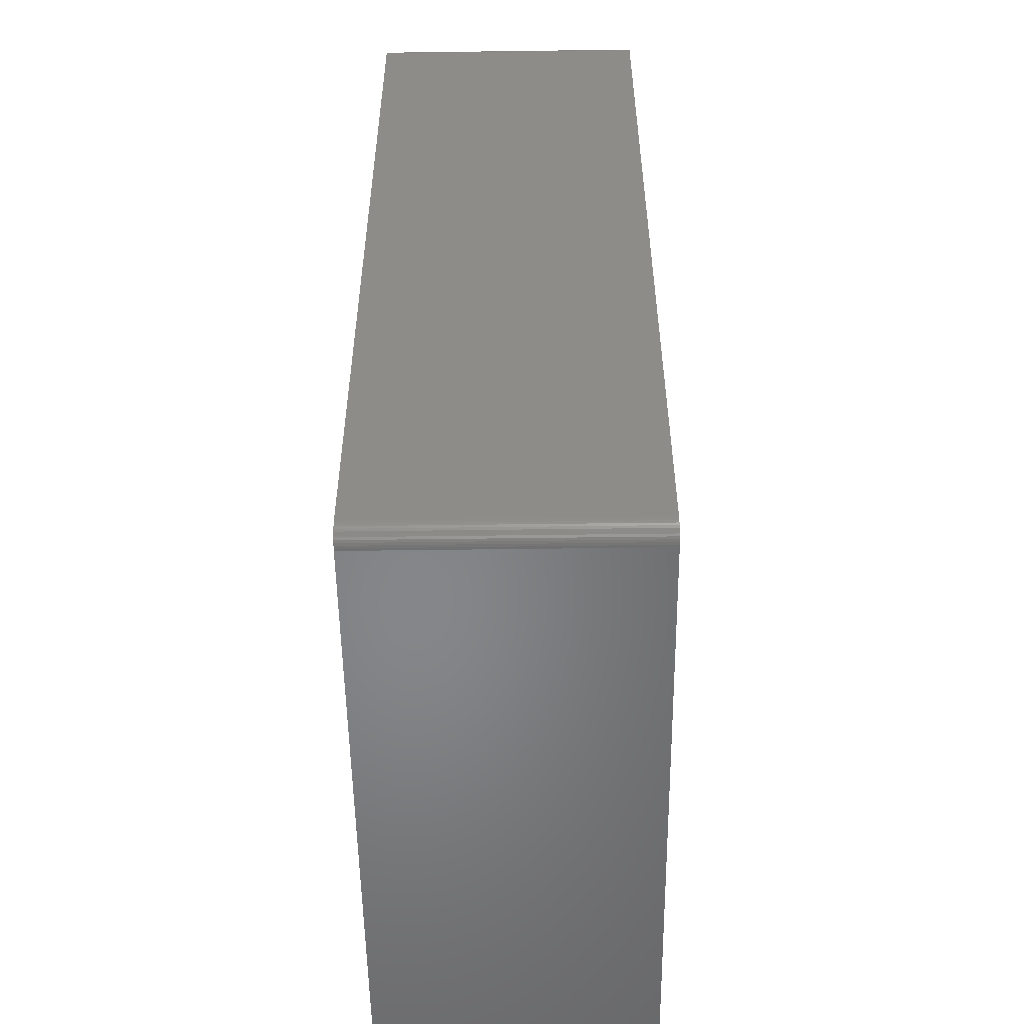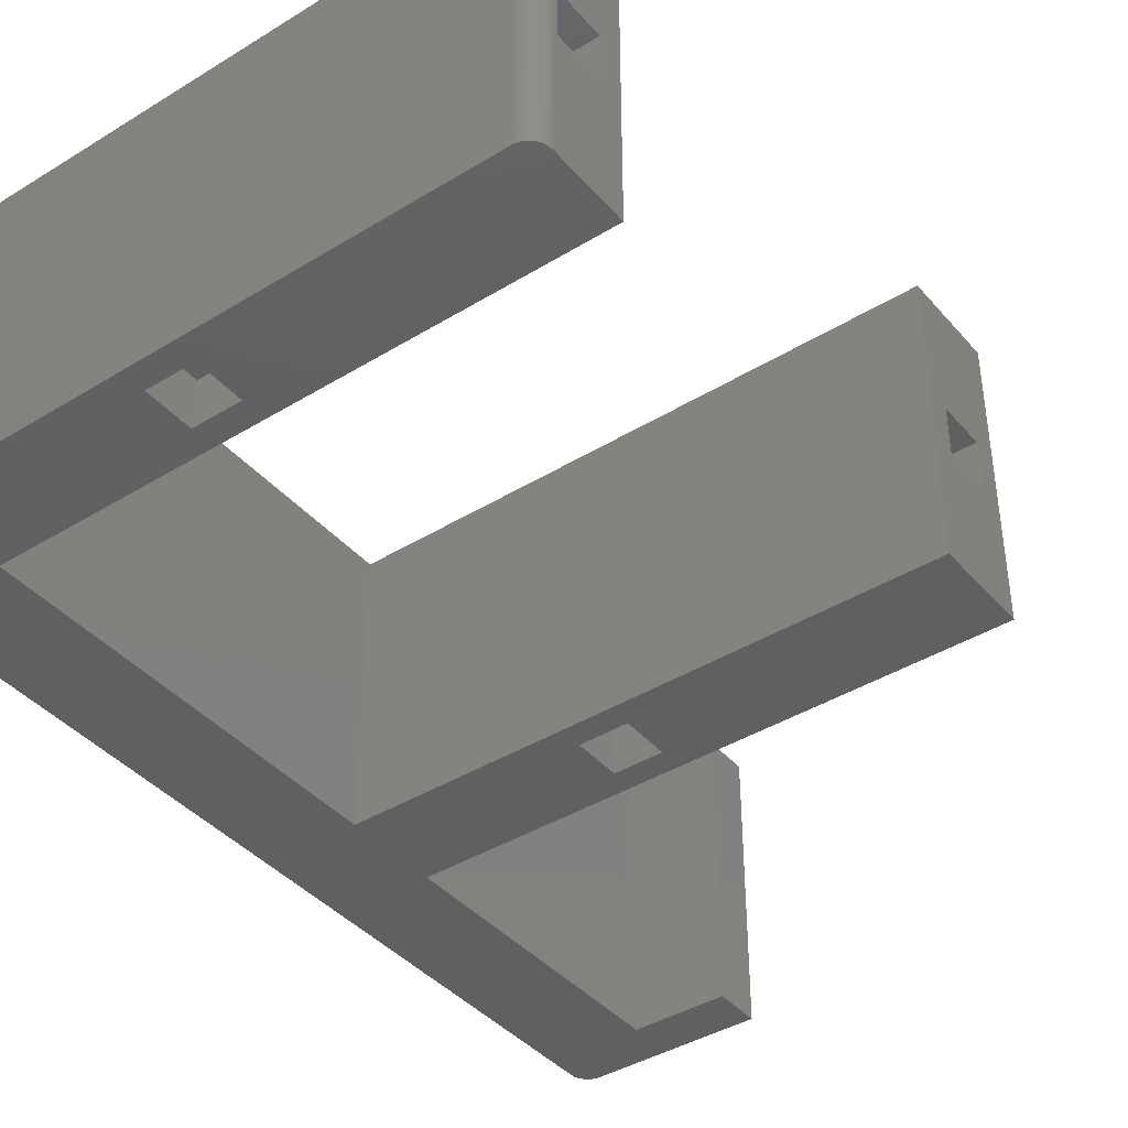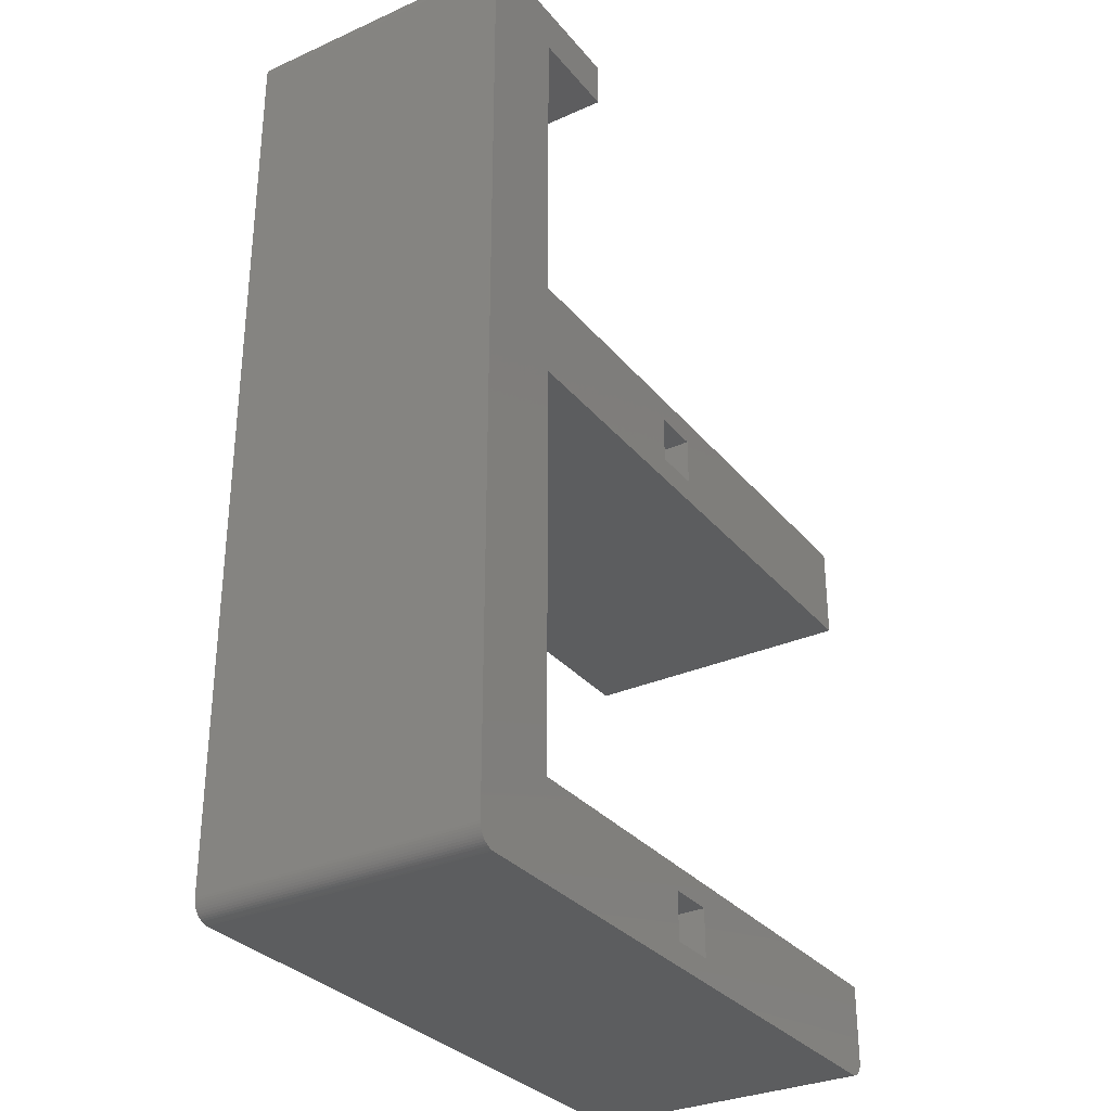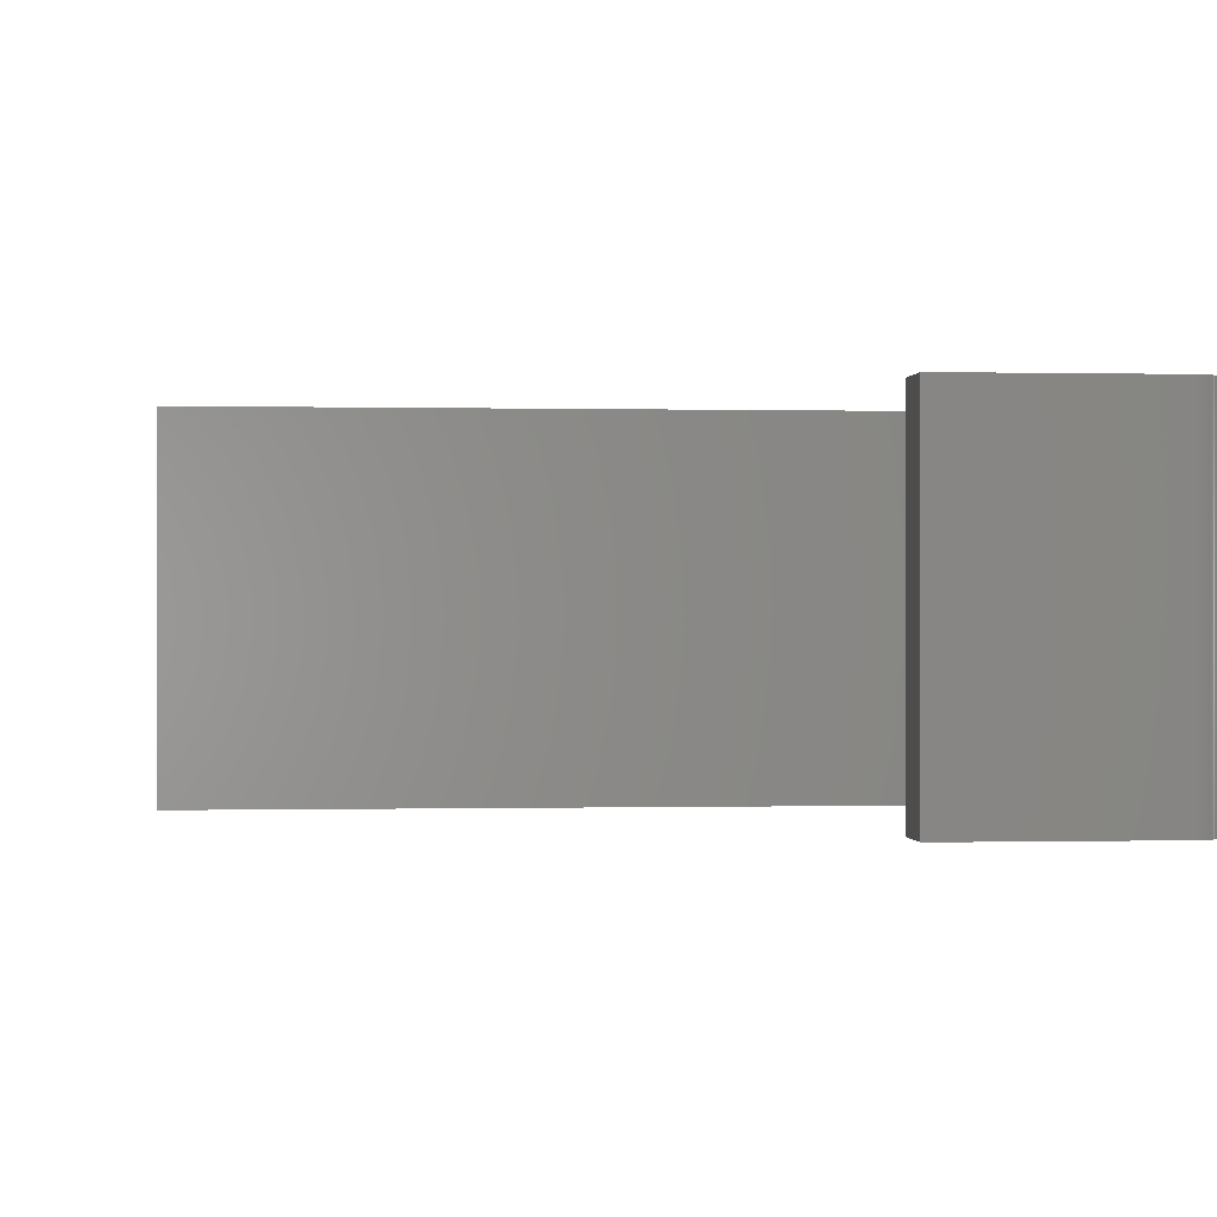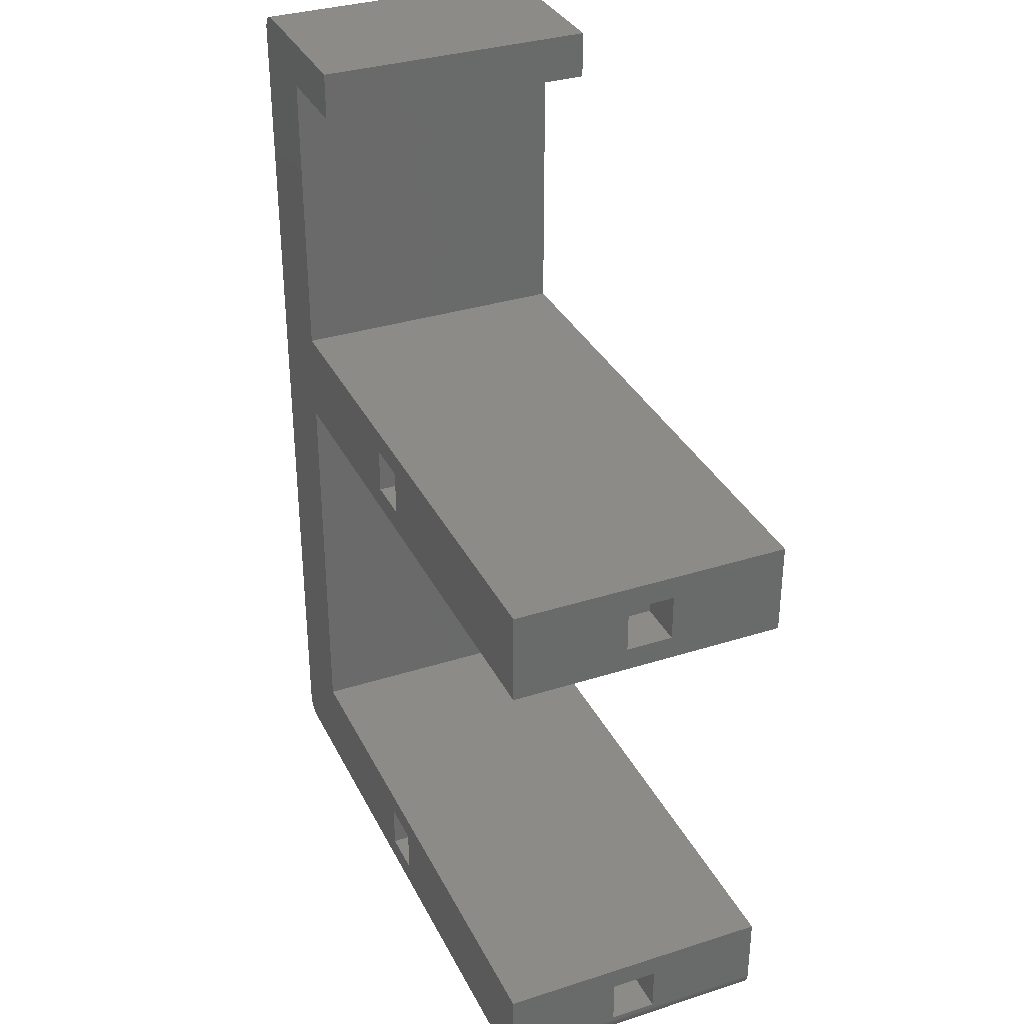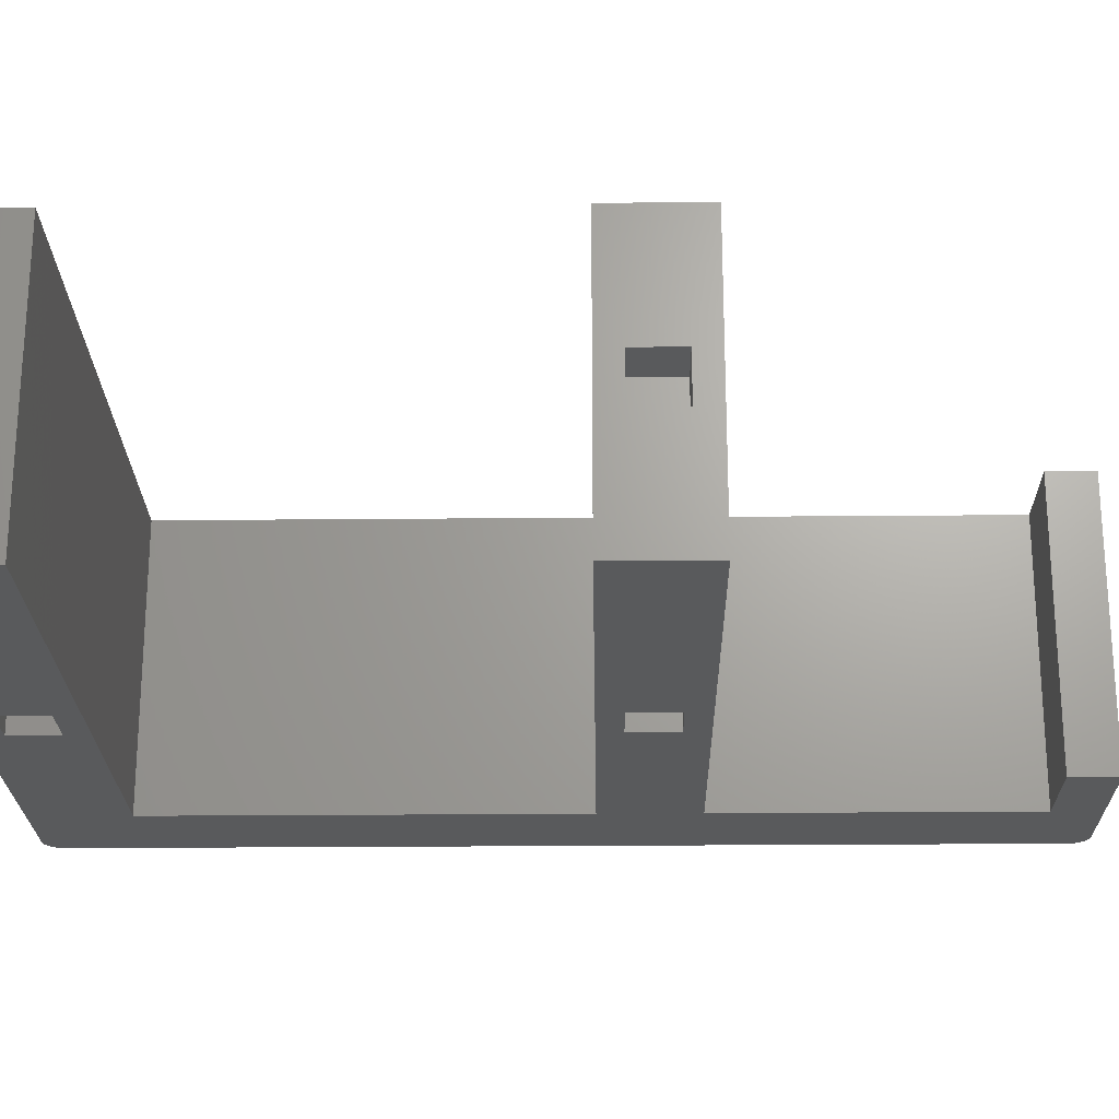
<metadata>
{"format":"stl","ext":"stl","renderer":"f3d","projection":"perspective","resolution":1024,"background":"white","views":[{"elev":-53.4,"azim":-89.2,"up":"+Y"},{"elev":-40.9,"azim":36.8,"up":"+Z"},{"elev":-31.3,"azim":-57.6,"up":"+Y"},{"elev":-0.1,"azim":174.3,"up":"+Z"},{"elev":33.8,"azim":66.6,"up":"+Y"},{"elev":-23.0,"azim":90.9,"up":"+Z"}]}
</metadata>
<code>
# stl→obj: 144 verts, 284 faces
v 20 100 0
v 1.874 100 30
v 20 100 30
v 1.874 100 0
v 1.874 0.003947 0
v 68.13 0.003947 30
v 1.874 0.003947 30
v 68.13 0.003947 0
v 1.625 0.03543 0
v 1.625 0.03543 30
v 68.37 0.03543 30
v 68.37 0.03543 0
v 1.382 0.09789 0
v 1.382 0.09789 30
v 70 10 30
v 70 7.5 17.5
v 70 10 0
v 70 2 30
v 70 2.5 17.5
v 70 2.5 12.5
v 70 7.5 12.5
v 70 2 0
v 70 63 30
v 70 60.5 17.5
v 70 63 0
v 70 55.5 17.5
v 70 53 30
v 70 55.5 12.5
v 70 60.5 12.5
v 70 53 0
v 69.46 0.6309 30
v 69.62 0.8244 0
v 69.62 0.8244 30
v 69.46 0.6309 0
v 68.62 0.09789 30
v 68.62 0.09789 0
v 68.85 0.1903 0
v 69.07 0.3113 30
v 68.85 0.1903 30
v 69.07 0.3113 0
v 69.94 1.503 30
v 69.98 1.749 0
v 69.98 1.749 30
v 69.94 1.503 0
v 69.27 0.459 30
v 69.27 0.459 0
v 0.382 0.8244 0
v 0.2474 1.036 30
v 0.2474 1.036 0
v 0.382 0.8244 30
v 0.01577 1.749 0
v 0 2 30
v 0 2 0
v 0.01577 1.749 30
v 0.06283 1.503 0
v 0.06283 1.503 30
v 0 98 30
v 0 98 0
v 0.1404 98.74 0
v 0.2474 98.96 30
v 0.2474 98.96 0
v 0.1404 98.74 30
v 0.06283 98.5 0
v 0.06283 98.5 30
v 0.01577 98.25 30
v 0.01577 98.25 0
v 1.148 99.81 0
v 0.9283 99.69 30
v 1.148 99.81 30
v 0.9283 99.69 0
v 0.7252 99.54 0
v 0.5421 99.37 30
v 0.7252 99.54 30
v 0.5421 99.37 0
v 1.382 99.9 0
v 1.382 99.9 30
v 69.86 1.264 30
v 69.86 1.264 0
v 0.5421 0.6309 0
v 0.7252 0.459 30
v 0.5421 0.6309 30
v 0.7252 0.459 0
v 10 95 30
v 20 95 30
v 10 63 30
v 10 53 30
v 69.75 1.036 30
v 37.5 7.5 30
v 10 10 30
v 32.5 7.5 30
v 32.5 2.5 30
v 37.5 2.5 30
v 1.625 99.96 30
v 1.148 0.1903 30
v 0.9283 0.3113 30
v 0.382 99.18 30
v 0.1404 1.264 30
v 37.5 60.5 30
v 32.5 60.5 30
v 32.5 55.5 30
v 37.5 55.5 30
v 0.382 99.18 0
v 1.625 99.96 0
v 69.75 1.036 0
v 0.9283 0.3113 0
v 32.5 2.5 0
v 37.5 2.5 0
v 10 10 0
v 32.5 7.5 0
v 10 53 0
v 37.5 7.5 0
v 10 95 0
v 20 95 0
v 10 63 0
v 1.148 0.1903 0
v 0.1404 1.264 0
v 37.5 55.5 0
v 32.5 55.5 0
v 32.5 60.5 0
v 37.5 60.5 0
v 32.5 7.5 25
v 32.5 2.5 25
v 37.5 2.5 25
v 37.5 7.5 25
v 32.5 60.5 25
v 32.5 55.5 25
v 37.5 55.5 25
v 37.5 60.5 25
v 32.5 2.5 5
v 32.5 7.5 5
v 37.5 7.5 5
v 37.5 2.5 5
v 32.5 55.5 5
v 32.5 60.5 5
v 37.5 60.5 5
v 37.5 55.5 5
v 65 2.5 17.5
v 65 7.5 12.5
v 65 7.5 17.5
v 65 2.5 12.5
v 65 55.5 17.5
v 65 60.5 12.5
v 65 60.5 17.5
v 65 55.5 12.5
f 1 2 3
f 2 1 4
f 5 6 7
f 6 5 8
f 9 7 10
f 7 9 5
f 8 11 6
f 11 8 12
f 13 10 14
f 10 13 9
f 15 16 17
f 18 16 15
f 19 18 20
f 16 18 19
f 21 17 16
f 22 21 20
f 21 22 17
f 22 20 18
f 23 24 25
f 23 26 24
f 26 27 28
f 27 26 23
f 29 25 24
f 28 25 29
f 28 30 25
f 30 28 27
f 31 32 33
f 32 31 34
f 12 35 11
f 35 12 36
f 37 38 39
f 38 37 40
f 41 42 43
f 42 41 44
f 40 45 38
f 45 40 46
f 47 48 49
f 48 47 50
f 51 52 53
f 52 51 54
f 55 54 51
f 54 55 56
f 53 57 58
f 57 53 52
f 59 60 61
f 60 59 62
f 63 62 59
f 62 63 64
f 58 65 66
f 65 58 57
f 67 68 69
f 68 67 70
f 71 72 73
f 72 71 74
f 75 69 76
f 69 75 67
f 43 22 18
f 22 43 42
f 77 44 41
f 44 77 78
f 36 39 35
f 39 36 37
f 79 80 81
f 80 79 82
f 79 50 47
f 50 79 81
f 3 83 84
f 57 85 83
f 85 57 86
f 57 83 2
f 2 83 3
f 6 18 15
f 18 6 43
f 43 6 41
f 41 6 77
f 77 6 87
f 87 6 33
f 33 6 31
f 31 6 45
f 45 6 38
f 38 6 39
f 39 6 35
f 35 6 11
f 15 88 6
f 89 88 15
f 90 89 91
f 88 89 90
f 92 6 88
f 91 6 92
f 91 7 6
f 89 7 91
f 52 86 57
f 57 2 93
f 86 52 89
f 57 93 76
f 89 52 7
f 57 76 69
f 7 52 10
f 57 69 68
f 10 52 14
f 57 68 73
f 14 52 94
f 57 73 72
f 94 52 95
f 57 72 96
f 95 52 80
f 57 96 60
f 80 52 81
f 57 60 62
f 81 52 50
f 57 62 64
f 50 52 48
f 57 64 65
f 48 52 97
f 97 52 56
f 56 52 54
f 23 98 27
f 85 98 23
f 99 85 100
f 98 85 99
f 101 27 98
f 86 101 100
f 101 86 27
f 86 100 85
f 61 96 102
f 96 61 60
f 102 72 74
f 72 102 96
f 66 64 63
f 64 66 65
f 70 73 68
f 73 70 71
f 103 76 93
f 76 103 75
f 4 93 2
f 93 4 103
f 87 78 77
f 78 87 104
f 46 31 45
f 31 46 34
f 82 95 80
f 95 82 105
f 8 106 107
f 106 108 109
f 53 110 108
f 58 110 53
f 53 108 5
f 106 5 108
f 5 106 8
f 8 22 42
f 8 42 44
f 8 44 78
f 8 78 104
f 8 104 32
f 8 32 34
f 8 34 46
f 8 46 40
f 8 40 37
f 8 37 36
f 8 36 12
f 22 8 17
f 111 8 107
f 8 111 17
f 108 111 109
f 111 108 17
f 112 1 113
f 112 4 1
f 110 58 114
f 53 5 9
f 114 58 112
f 53 9 13
f 112 58 4
f 53 13 115
f 4 58 103
f 53 115 105
f 103 58 75
f 53 105 82
f 75 58 67
f 53 82 79
f 67 58 70
f 53 79 47
f 70 58 71
f 53 47 49
f 71 58 74
f 53 49 116
f 74 58 102
f 53 116 55
f 102 58 61
f 53 55 51
f 61 58 59
f 59 58 63
f 63 58 66
f 30 117 25
f 110 117 30
f 118 110 119
f 117 110 118
f 120 25 117
f 114 120 119
f 120 114 25
f 114 119 110
f 33 104 87
f 104 33 32
f 105 94 95
f 94 105 115
f 115 14 94
f 14 115 13
f 49 97 116
f 97 49 48
f 116 56 55
f 56 116 97
f 89 110 86
f 110 89 108
f 110 27 86
f 27 110 30
f 17 89 15
f 89 17 108
f 85 112 83
f 112 85 114
f 25 85 23
f 85 25 114
f 112 84 83
f 84 112 113
f 84 1 3
f 1 84 113
f 91 121 90
f 121 91 122
f 123 88 124
f 88 123 92
f 121 123 124
f 123 121 122
f 123 91 92
f 91 123 122
f 121 88 90
f 88 121 124
f 100 125 99
f 125 100 126
f 127 98 128
f 98 127 101
f 125 127 128
f 127 125 126
f 127 100 101
f 100 127 126
f 125 98 99
f 98 125 128
f 129 109 130
f 109 129 106
f 129 131 132
f 131 129 130
f 107 131 111
f 131 107 132
f 107 129 132
f 129 107 106
f 109 131 130
f 131 109 111
f 133 119 134
f 119 133 118
f 133 135 136
f 135 133 134
f 117 135 120
f 135 117 136
f 117 133 136
f 133 117 118
f 119 135 134
f 135 119 120
f 137 138 139
f 138 137 140
f 137 16 19
f 16 137 139
f 138 20 21
f 20 138 140
f 20 137 19
f 137 20 140
f 138 16 139
f 16 138 21
f 141 142 143
f 142 141 144
f 141 24 26
f 24 141 143
f 142 28 29
f 28 142 144
f 28 141 26
f 141 28 144
f 142 24 143
f 24 142 29

</code>
